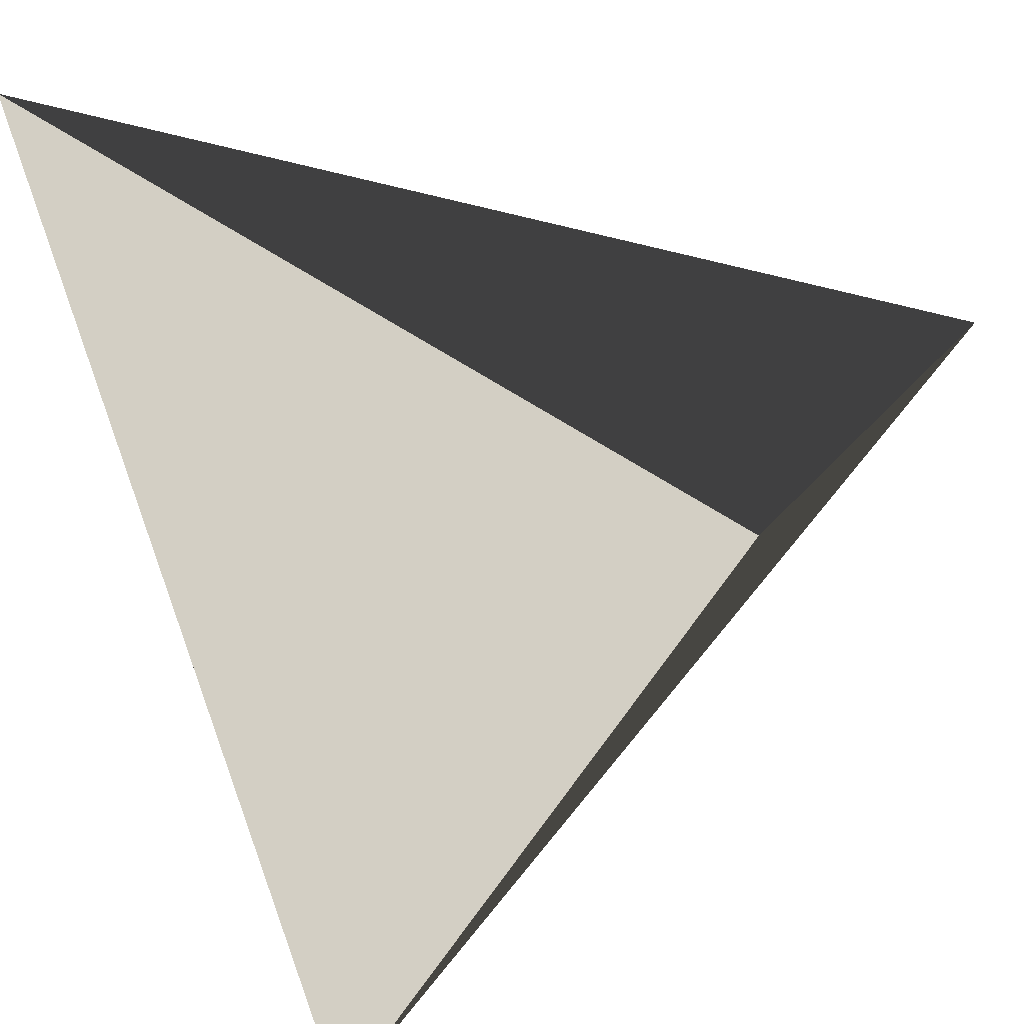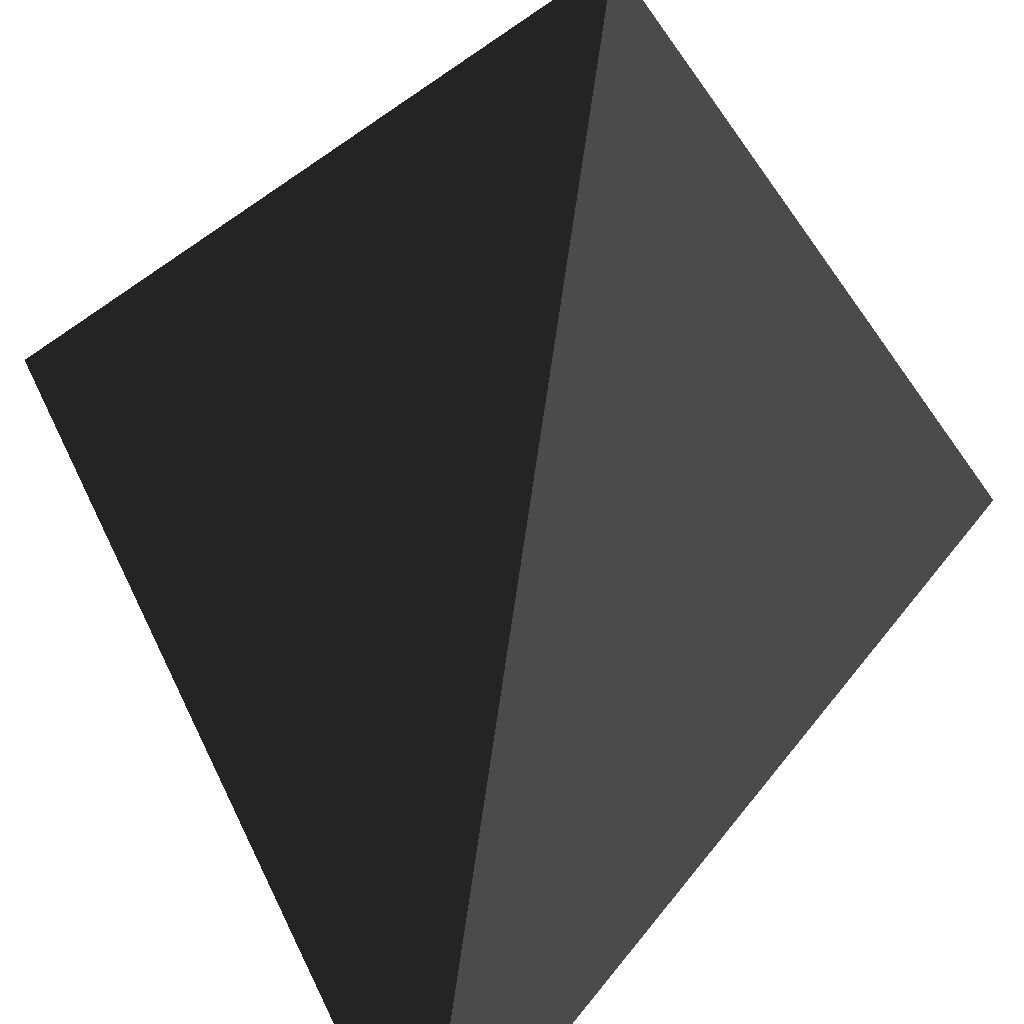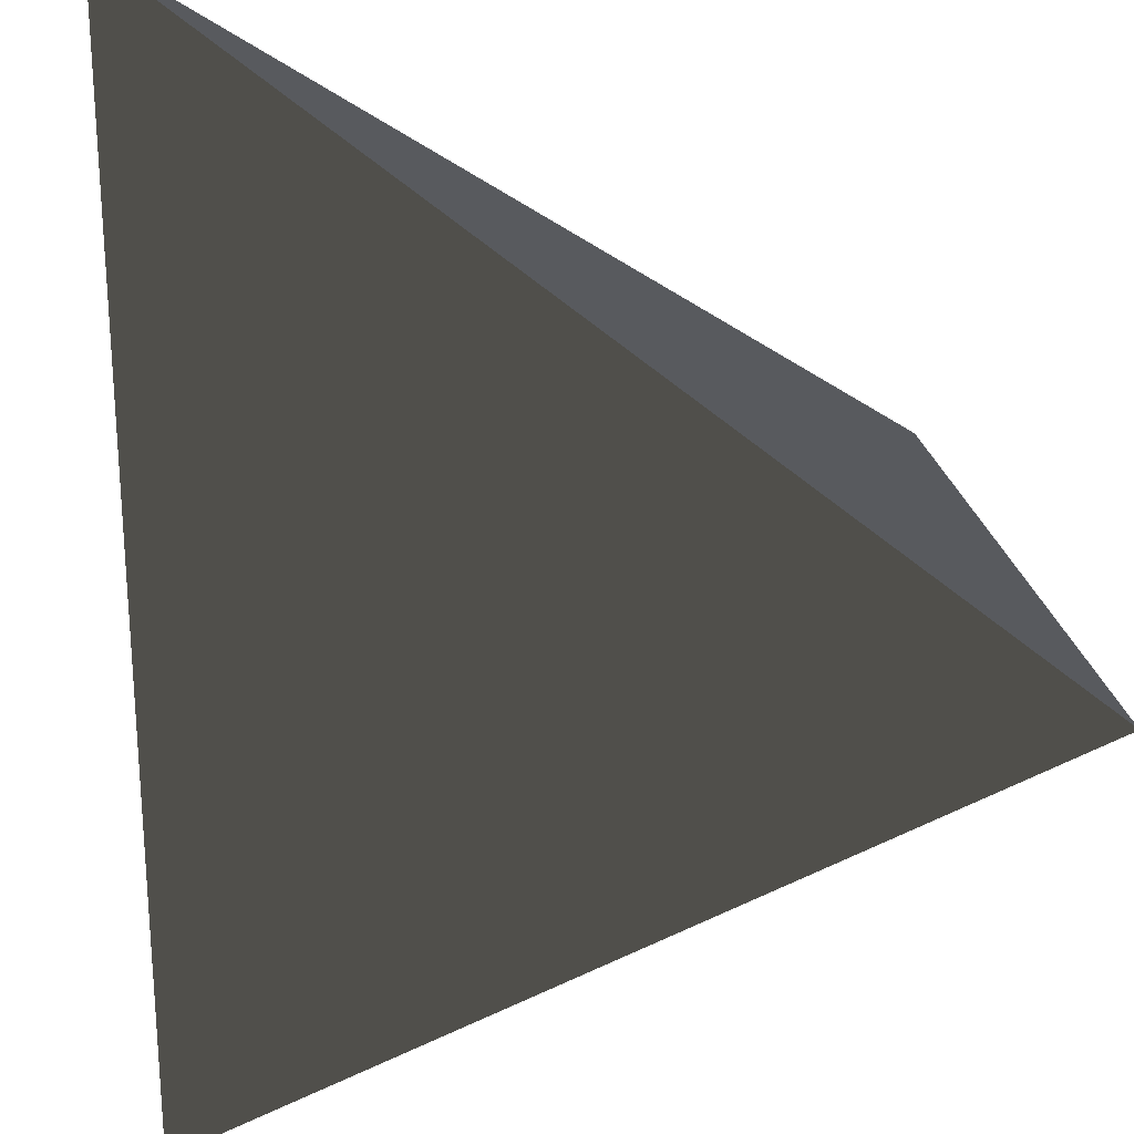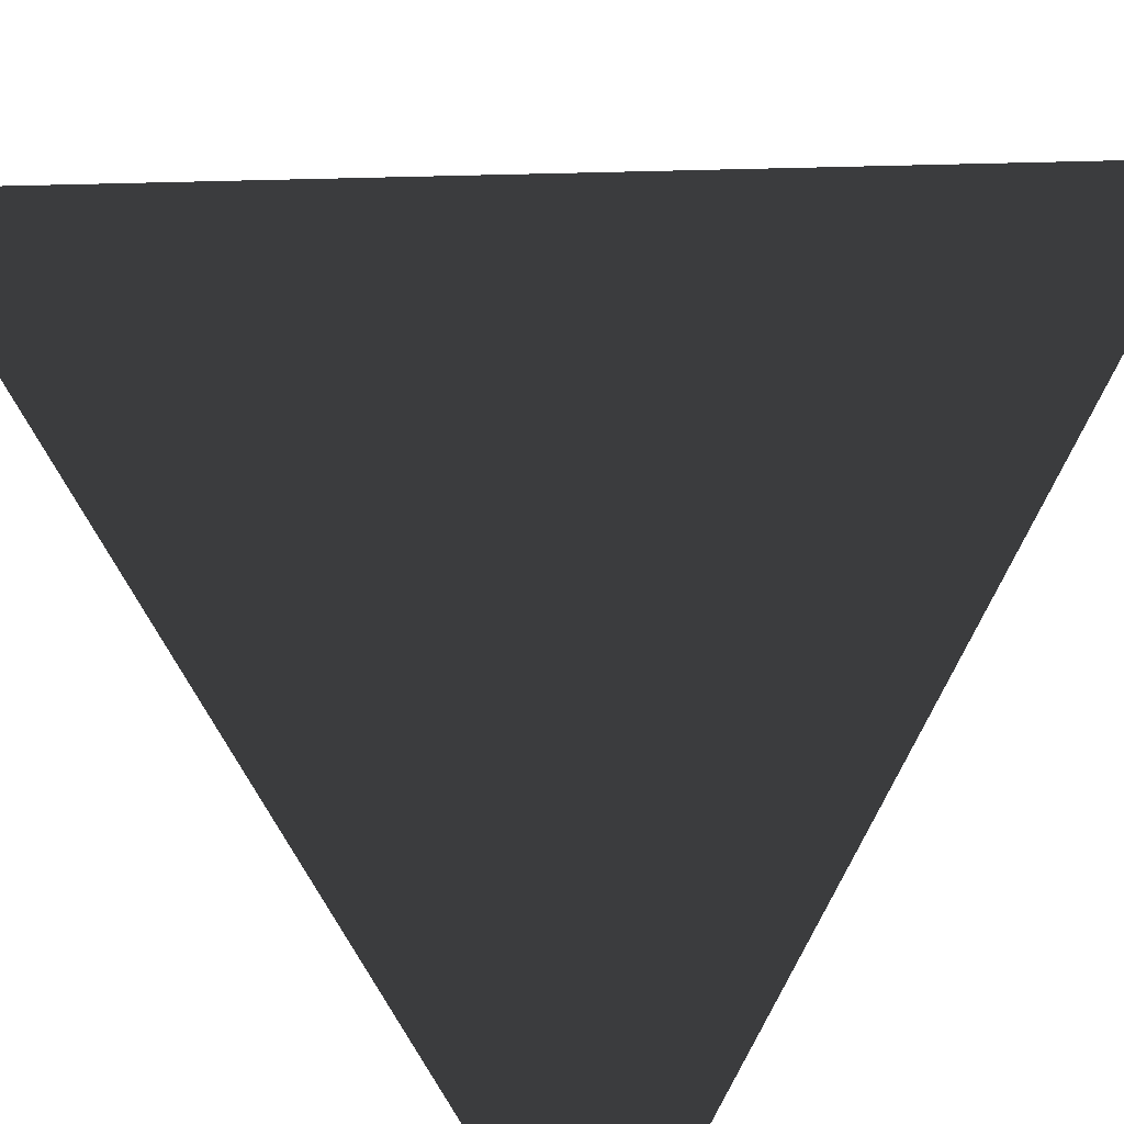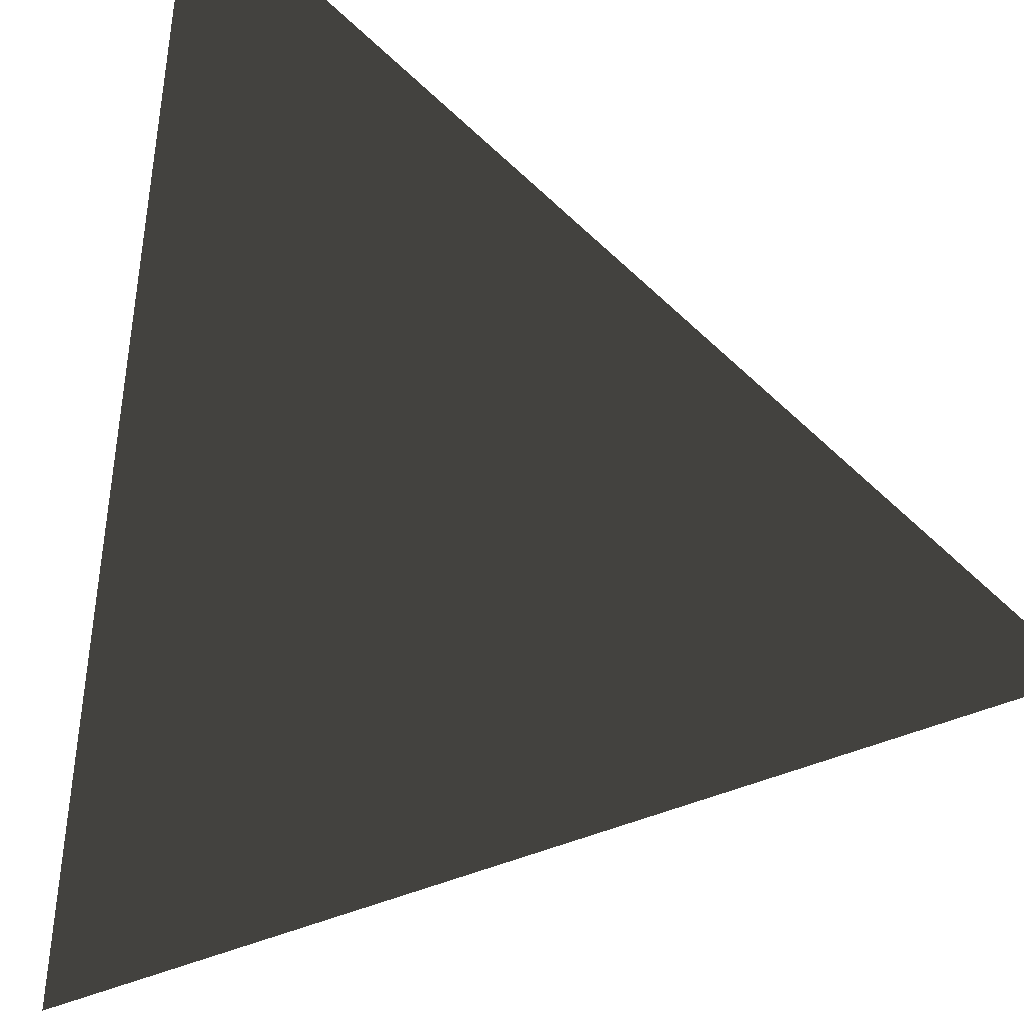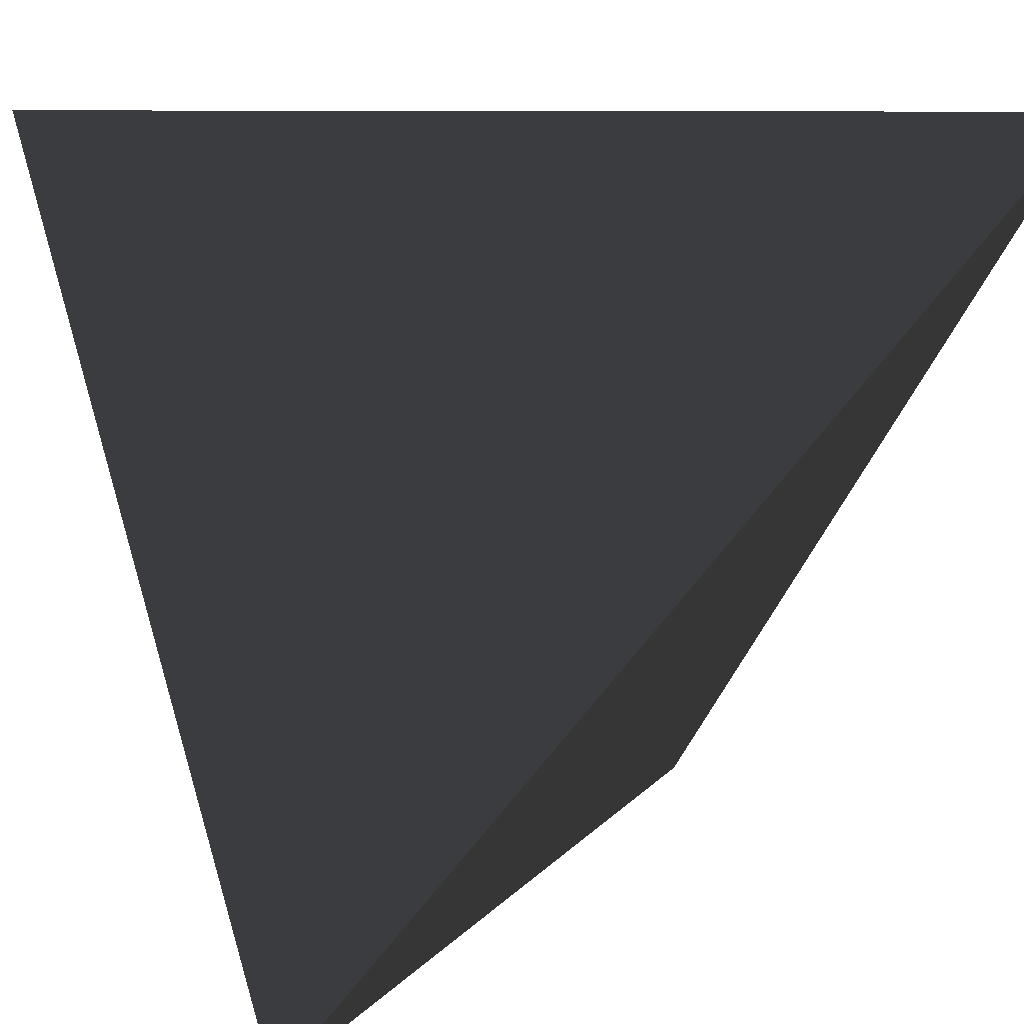
<metadata>
{"format":"obj","ext":"obj","renderer":"f3d","projection":"perspective","resolution":1024,"background":"white","views":[{"elev":-35.3,"azim":25.7,"up":"+Z"},{"elev":-76.4,"azim":-143.4,"up":"+Z"},{"elev":58.6,"azim":177.6,"up":"+Y"},{"elev":35.3,"azim":-137.8,"up":"+Z"},{"elev":-36.8,"azim":167.9,"up":"+Z"},{"elev":8.8,"azim":-114.4,"up":"+Z"}]}
</metadata>
<code>
v 1 1 1
v -1 -1 1
v -1 1 -1
v 1 -1 -1
f 1 2 3
f 1 4 2
f 3 2 4
f 1 3 4

</code>
